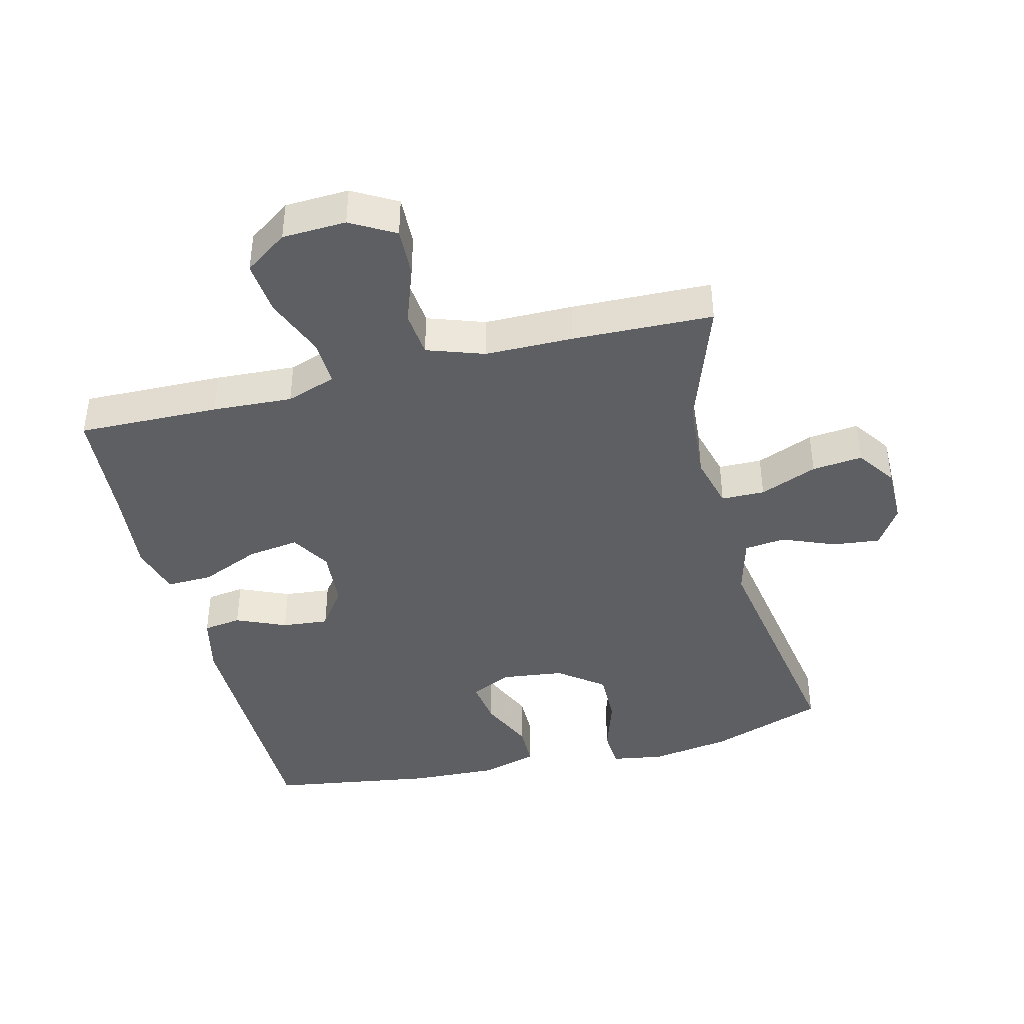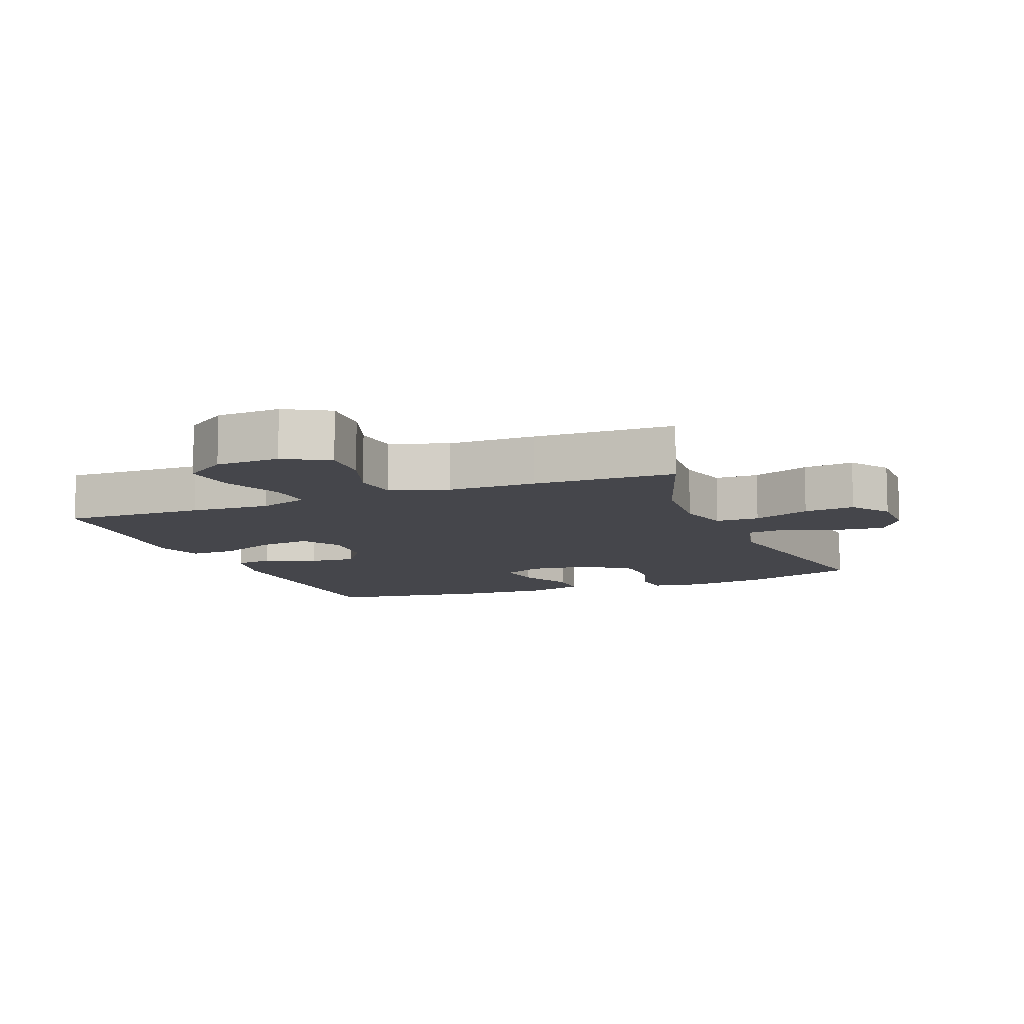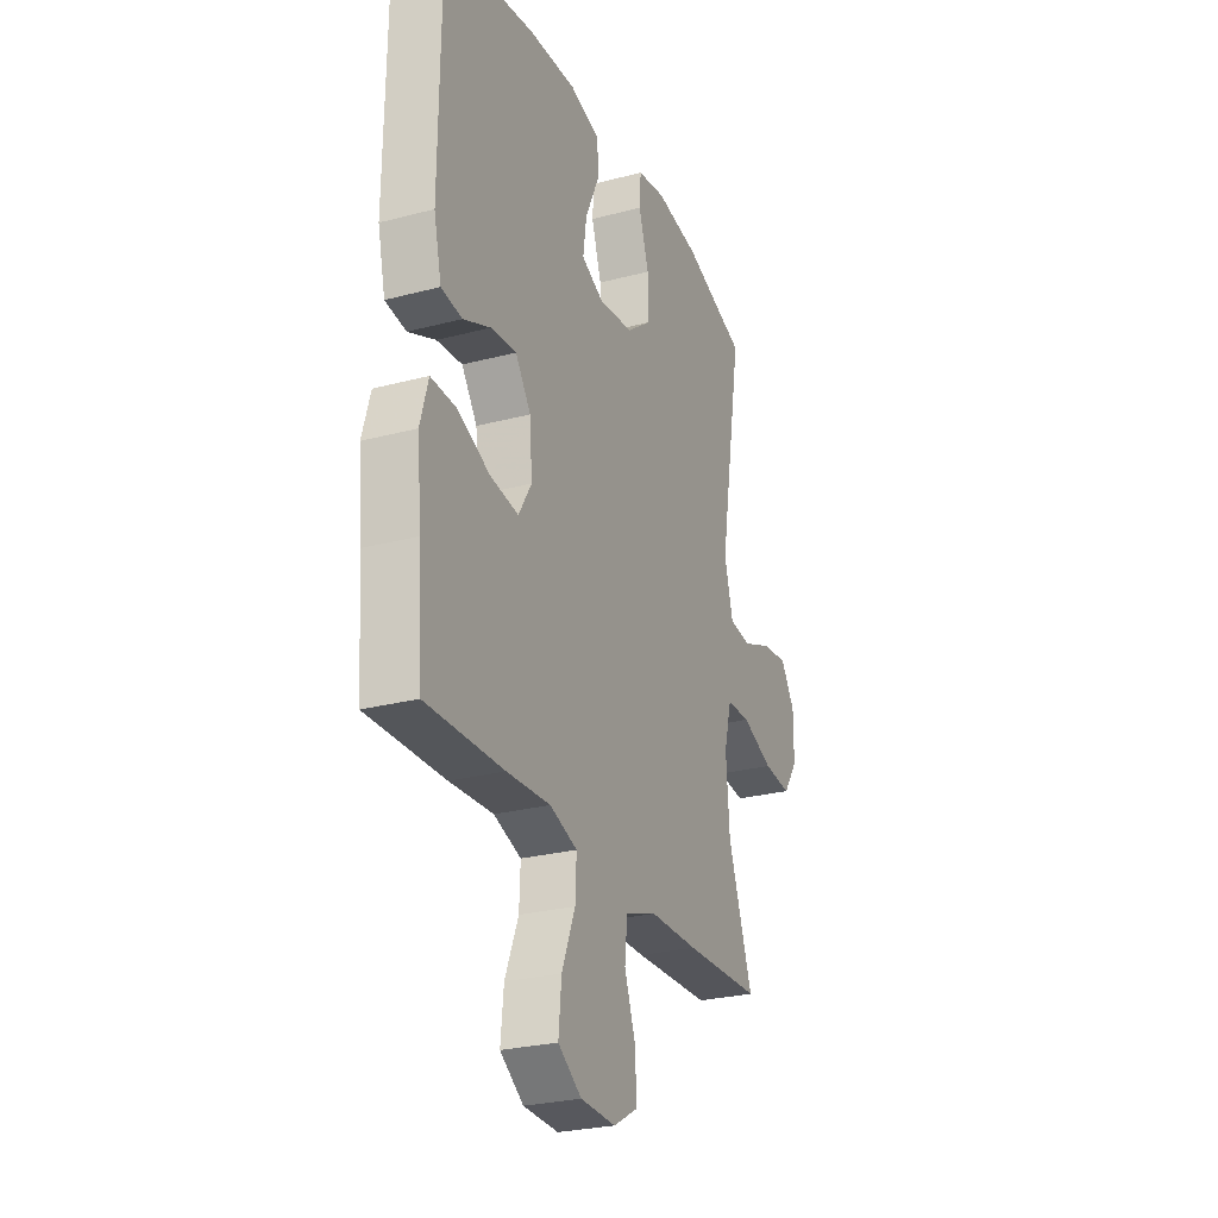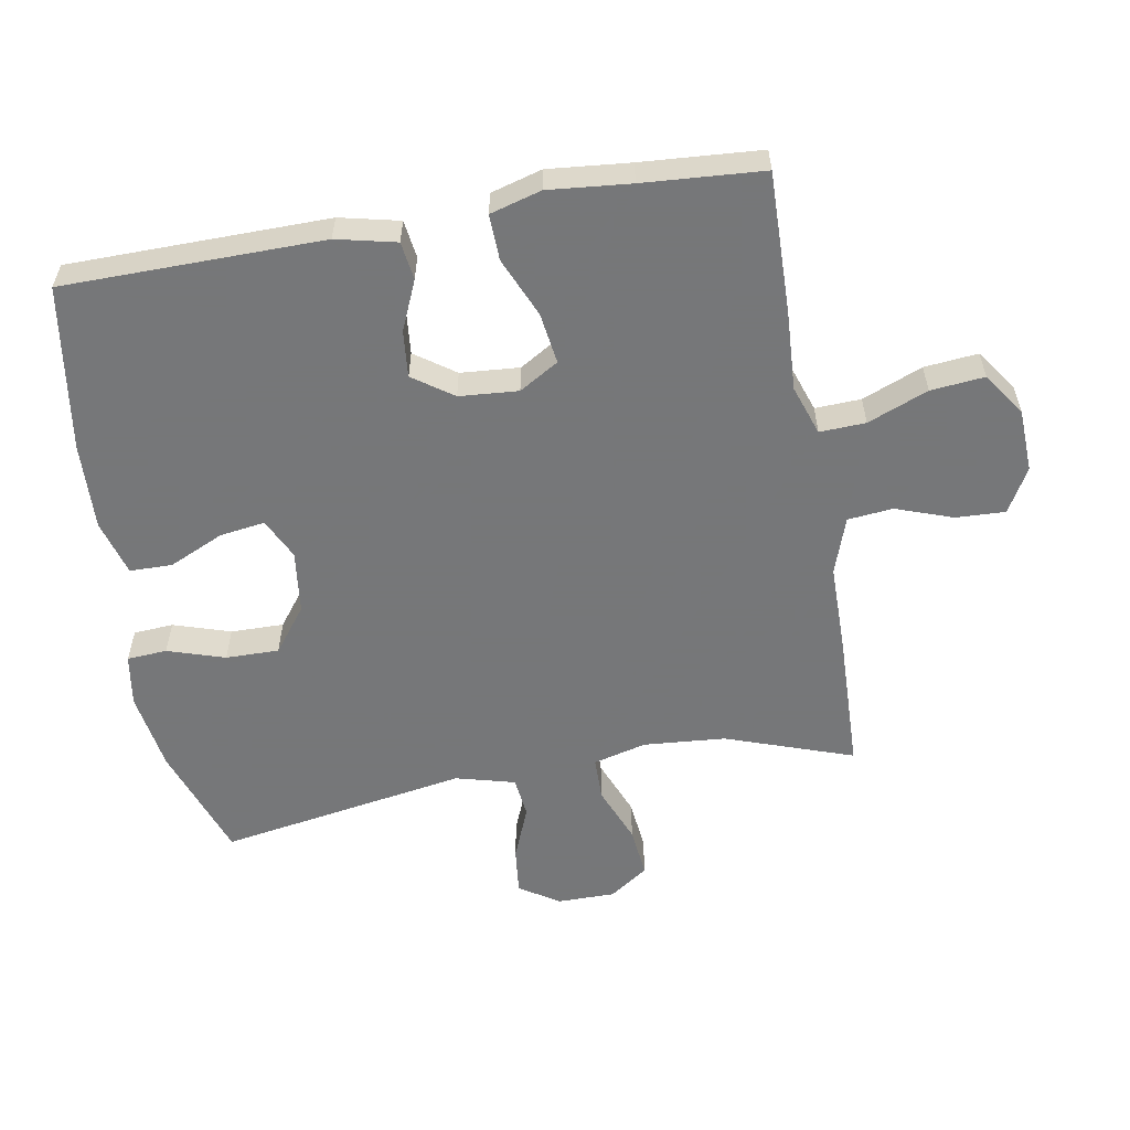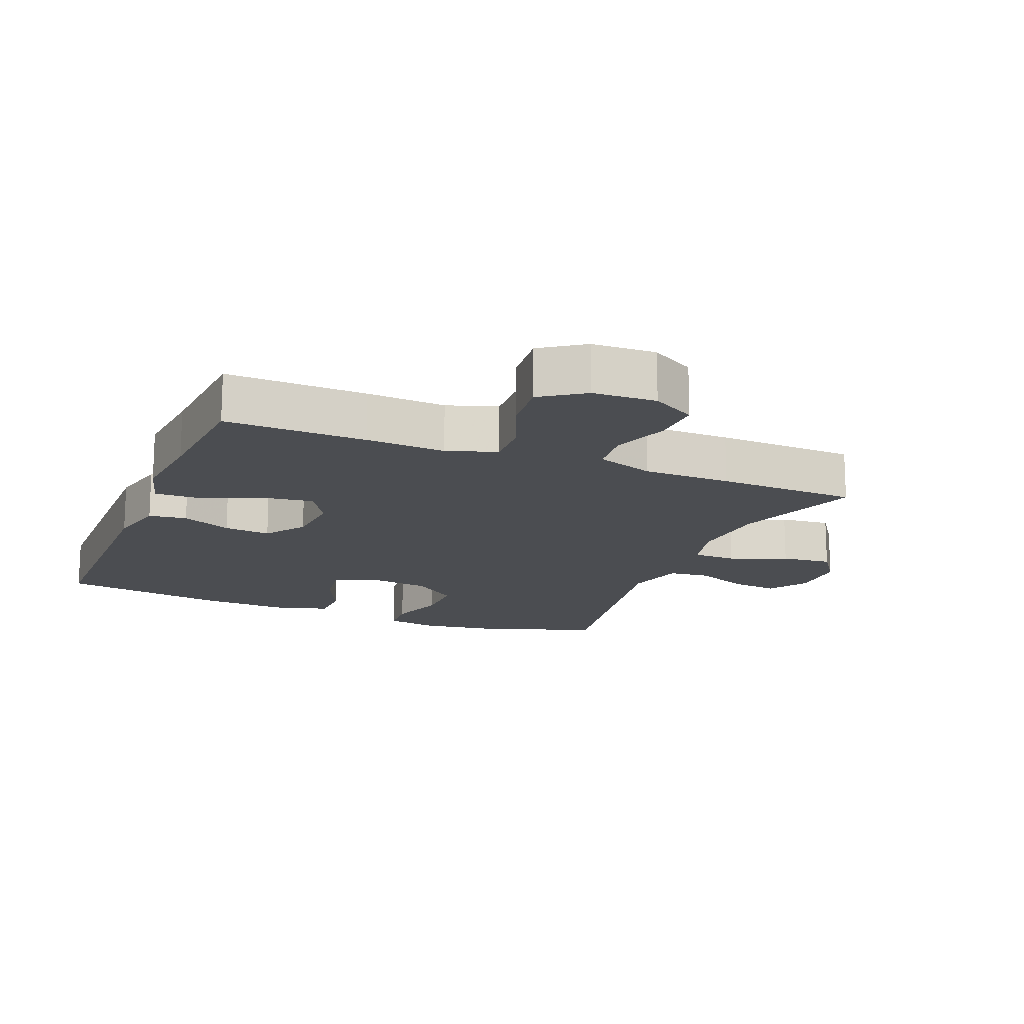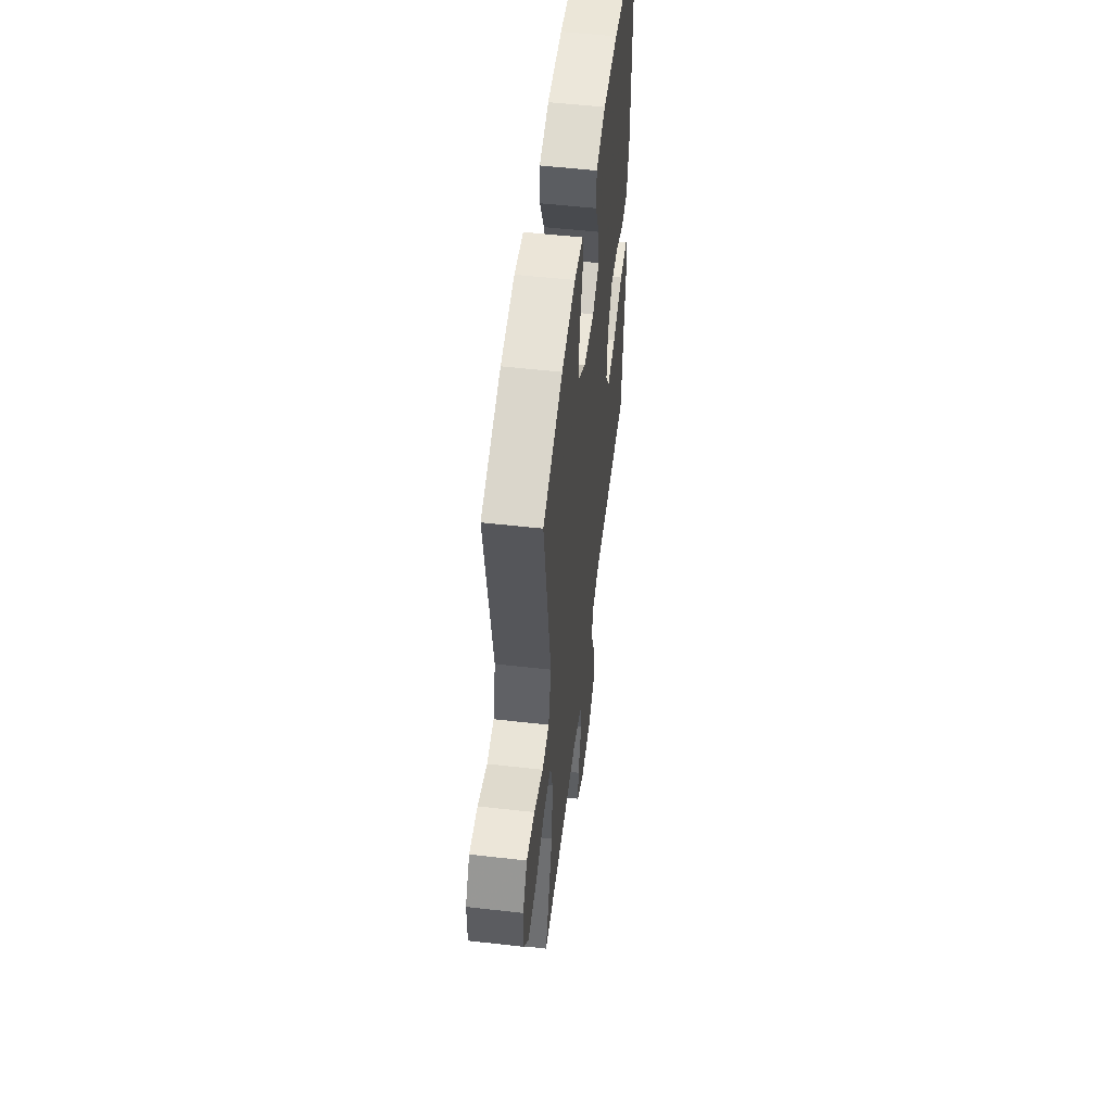
<metadata>
{"format":"obj","ext":"obj","renderer":"f3d","projection":"perspective","resolution":1024,"background":"white","views":[{"elev":-41.8,"azim":-165.9,"up":"+Y"},{"elev":-10.0,"azim":-158.2,"up":"+Y"},{"elev":-26.7,"azim":112.4,"up":"+Z"},{"elev":-57.1,"azim":100.0,"up":"+Y"},{"elev":-16.0,"azim":157.9,"up":"+Y"},{"elev":54.1,"azim":-83.1,"up":"+Z"}]}
</metadata>
<code>
v -0.5 0.07 -0.5
v -0.432 0.07 -0.306
v -0.422 0.07 -0.181
v -0.443 0.07 -0.1
v -0.509 0.07 -0.099
v -0.596 0.07 -0.134
v -0.673 0.07 -0.142
v -0.714 0.07 -0.083
v -0.714 0.07 0.005
v -0.675 0.07 0.065
v -0.603 0.07 0.057
v -0.522 0.07 0.024
v -0.46 0.07 0.031
v -0.436 0.07 0.121
v -0.5 0.07 0.5
v -0.325 0.07 0.561
v -0.203 0.07 0.58
v -0.124 0.07 0.567
v -0.12 0.07 0.506
v -0.148 0.07 0.419
v -0.149 0.07 0.338
v -0.081 0.07 0.286
v 0.015 0.07 0.274
v 0.077 0.07 0.304
v 0.067 0.07 0.373
v 0.029 0.07 0.456
v 0.03 0.07 0.521
v 0.115 0.07 0.545
v 0.248 0.07 0.539
v 0.5 0.07 0.5
v 0.504 0.07 0.104
v 0.483 0.07 0.013
v 0.425 0.07 0.005
v 0.349 0.07 0.038
v 0.278 0.07 0.045
v 0.235 0.07 -0.016
v 0.228 0.07 -0.106
v 0.264 0.07 -0.166
v 0.342 0.07 -0.155
v 0.433 0.07 -0.116
v 0.503 0.07 -0.114
v 0.525 0.07 -0.192
v 0.513 0.07 -0.317
v 0.5 0.07 -0.5
v 0.285 0.07 -0.495
v 0.164 0.07 -0.488
v 0.088 0.07 -0.514
v 0.091 0.07 -0.584
v 0.128 0.07 -0.676
v 0.136 0.07 -0.758
v 0.071 0.07 -0.803
v -0.026 0.07 -0.807
v -0.093 0.07 -0.769
v -0.09 0.07 -0.694
v -0.059 0.07 -0.607
v -0.066 0.07 -0.538
v -0.153 0.07 -0.508
v -0.287 0.07 -0.507
v -0.5 0 -0.5
v -0.432 0 -0.306
v -0.422 0 -0.181
v -0.443 0 -0.1
v -0.509 0 -0.099
v -0.596 0 -0.134
v -0.673 0 -0.142
v -0.714 0 -0.083
v -0.714 0 0.005
v -0.675 0 0.065
v -0.603 0 0.057
v -0.522 0 0.024
v -0.46 0 0.031
v -0.436 0 0.121
v -0.5 0 0.5
v -0.325 0 0.561
v -0.203 0 0.58
v -0.124 0 0.567
v -0.12 0 0.506
v -0.148 0 0.419
v -0.149 0 0.338
v -0.081 0 0.286
v 0.015 0 0.274
v 0.077 0 0.304
v 0.067 0 0.373
v 0.029 0 0.456
v 0.03 0 0.521
v 0.115 0 0.545
v 0.248 0 0.539
v 0.5 0 0.5
v 0.504 0 0.104
v 0.483 0 0.013
v 0.425 0 0.005
v 0.349 0 0.038
v 0.278 0 0.045
v 0.235 0 -0.016
v 0.228 0 -0.106
v 0.264 0 -0.166
v 0.342 0 -0.155
v 0.433 0 -0.116
v 0.503 0 -0.114
v 0.525 0 -0.192
v 0.513 0 -0.317
v 0.5 0 -0.5
v 0.285 0 -0.495
v 0.164 0 -0.488
v 0.088 0 -0.514
v 0.091 0 -0.584
v 0.128 0 -0.676
v 0.136 0 -0.758
v 0.071 0 -0.803
v -0.026 0 -0.807
v -0.093 0 -0.769
v -0.09 0 -0.694
v -0.059 0 -0.607
v -0.066 0 -0.538
v -0.153 0 -0.508
v -0.287 0 -0.507
f 57 58 1 2
f 56 57 2 3
f 53 54 55
f 52 53 55
f 51 52 55
f 50 51 55
f 49 50 55
f 48 49 55
f 47 48 55 56
f 56 3 4
f 47 56 4
f 46 47 4
f 45 46 4
f 44 45 4
f 43 44 4
f 41 42 43
f 40 41 43
f 39 40 43
f 38 39 43
f 32 33 34
f 31 32 34
f 30 31 34
f 29 30 34
f 28 29 34
f 27 28 34
f 26 27 34
f 25 26 34
f 24 25 34 35
f 23 24 35 36
f 18 19 20
f 17 18 20
f 16 17 20
f 15 16 20
f 14 15 20
f 13 14 20 21
f 10 11 12
f 9 10 12
f 8 9 12
f 7 8 12
f 6 7 12
f 5 6 12
f 4 5 12 13
f 38 43 4 13
f 22 23 36 37
f 22 37 38
f 21 22 38
f 13 21 38
f 60 59 116 115
f 61 60 115 114
f 113 112 111
f 113 111 110
f 113 110 109
f 113 109 108
f 113 108 107
f 113 107 106
f 114 113 106 105
f 62 61 114
f 62 114 105
f 62 105 104
f 62 104 103
f 62 103 102
f 62 102 101
f 101 100 99
f 101 99 98
f 101 98 97
f 101 97 96
f 92 91 90
f 92 90 89
f 92 89 88
f 92 88 87
f 92 87 86
f 92 86 85
f 92 85 84
f 92 84 83
f 93 92 83 82
f 94 93 82 81
f 78 77 76
f 78 76 75
f 78 75 74
f 78 74 73
f 78 73 72
f 79 78 72 71
f 70 69 68
f 70 68 67
f 70 67 66
f 70 66 65
f 70 65 64
f 70 64 63
f 71 70 63 62
f 71 62 101 96
f 95 94 81 80
f 96 95 80
f 96 80 79
f 96 79 71
f 1 59 60 2
f 2 60 61 3
f 3 61 62 4
f 4 62 63 5
f 5 63 64 6
f 6 64 65 7
f 7 65 66 8
f 8 66 67 9
f 9 67 68 10
f 10 68 69 11
f 11 69 70 12
f 12 70 71 13
f 13 71 72 14
f 14 72 73 15
f 15 73 74 16
f 16 74 75 17
f 17 75 76 18
f 18 76 77 19
f 19 77 78 20
f 20 78 79 21
f 21 79 80 22
f 22 80 81 23
f 23 81 82 24
f 24 82 83 25
f 25 83 84 26
f 26 84 85 27
f 27 85 86 28
f 28 86 87 29
f 29 87 88 30
f 30 88 89 31
f 31 89 90 32
f 32 90 91 33
f 33 91 92 34
f 34 92 93 35
f 35 93 94 36
f 36 94 95 37
f 37 95 96 38
f 38 96 97 39
f 39 97 98 40
f 40 98 99 41
f 41 99 100 42
f 42 100 101 43
f 43 101 102 44
f 44 102 103 45
f 45 103 104 46
f 46 104 105 47
f 47 105 106 48
f 48 106 107 49
f 49 107 108 50
f 50 108 109 51
f 51 109 110 52
f 52 110 111 53
f 53 111 112 54
f 54 112 113 55
f 55 113 114 56
f 56 114 115 57
f 57 115 116 58
f 58 116 59 1

</code>
